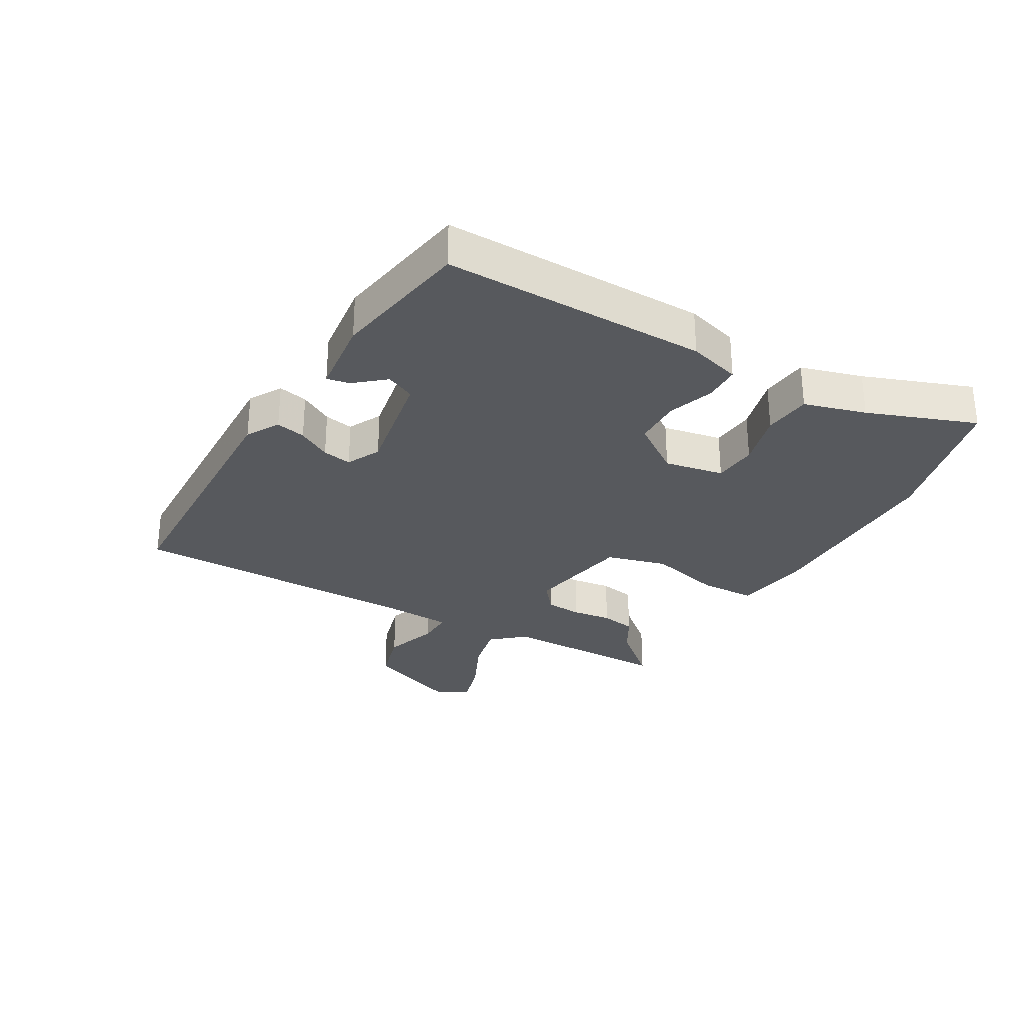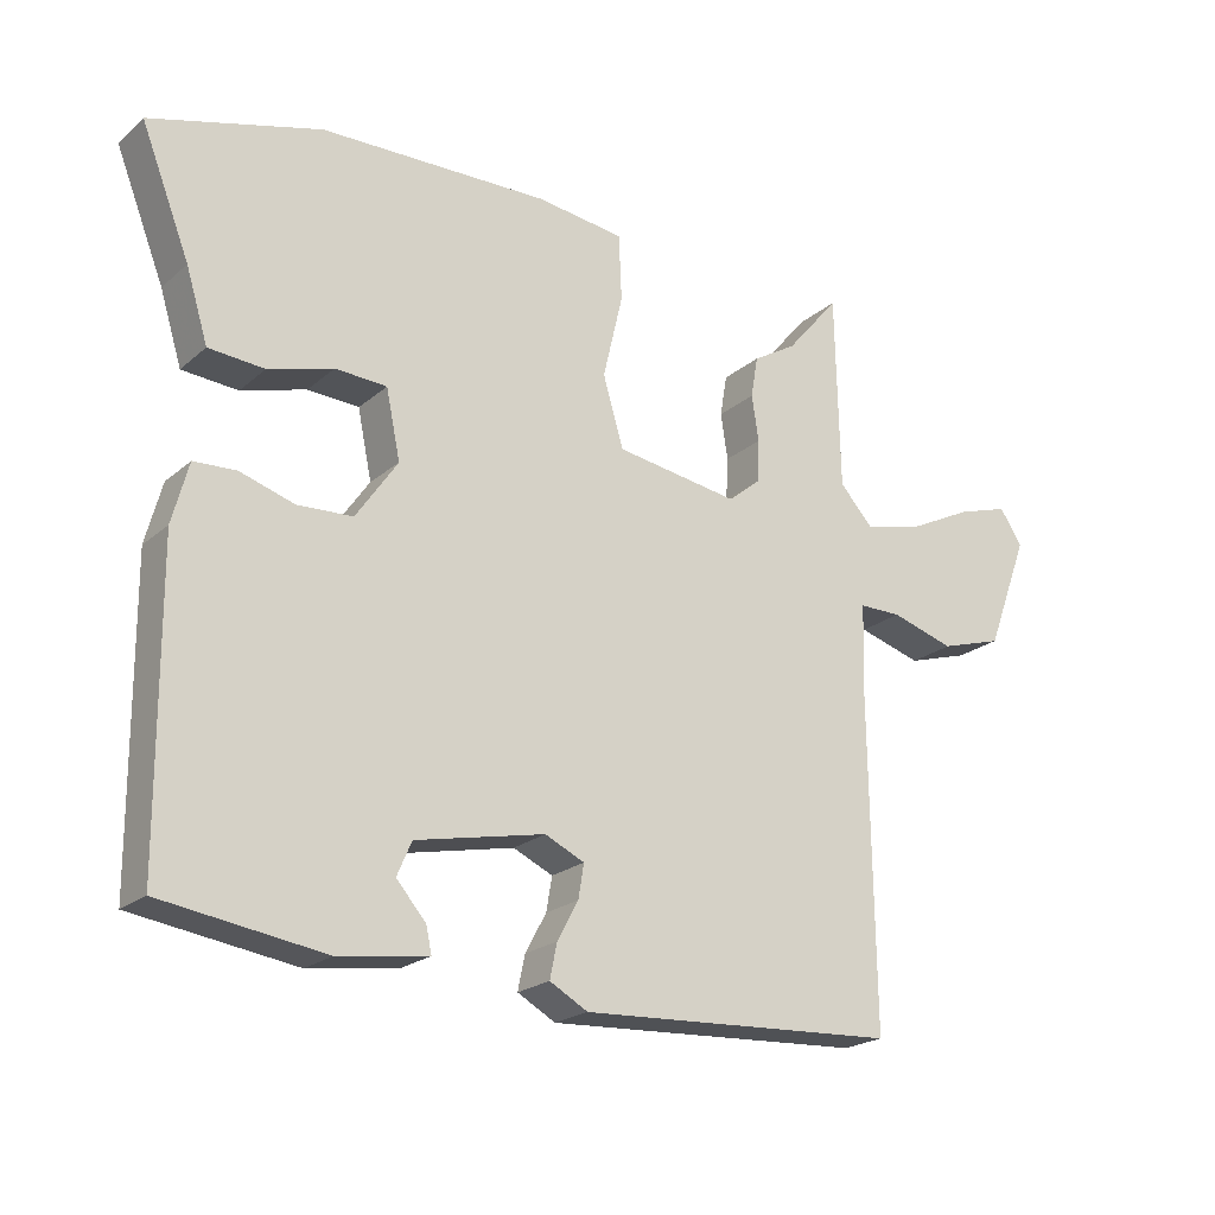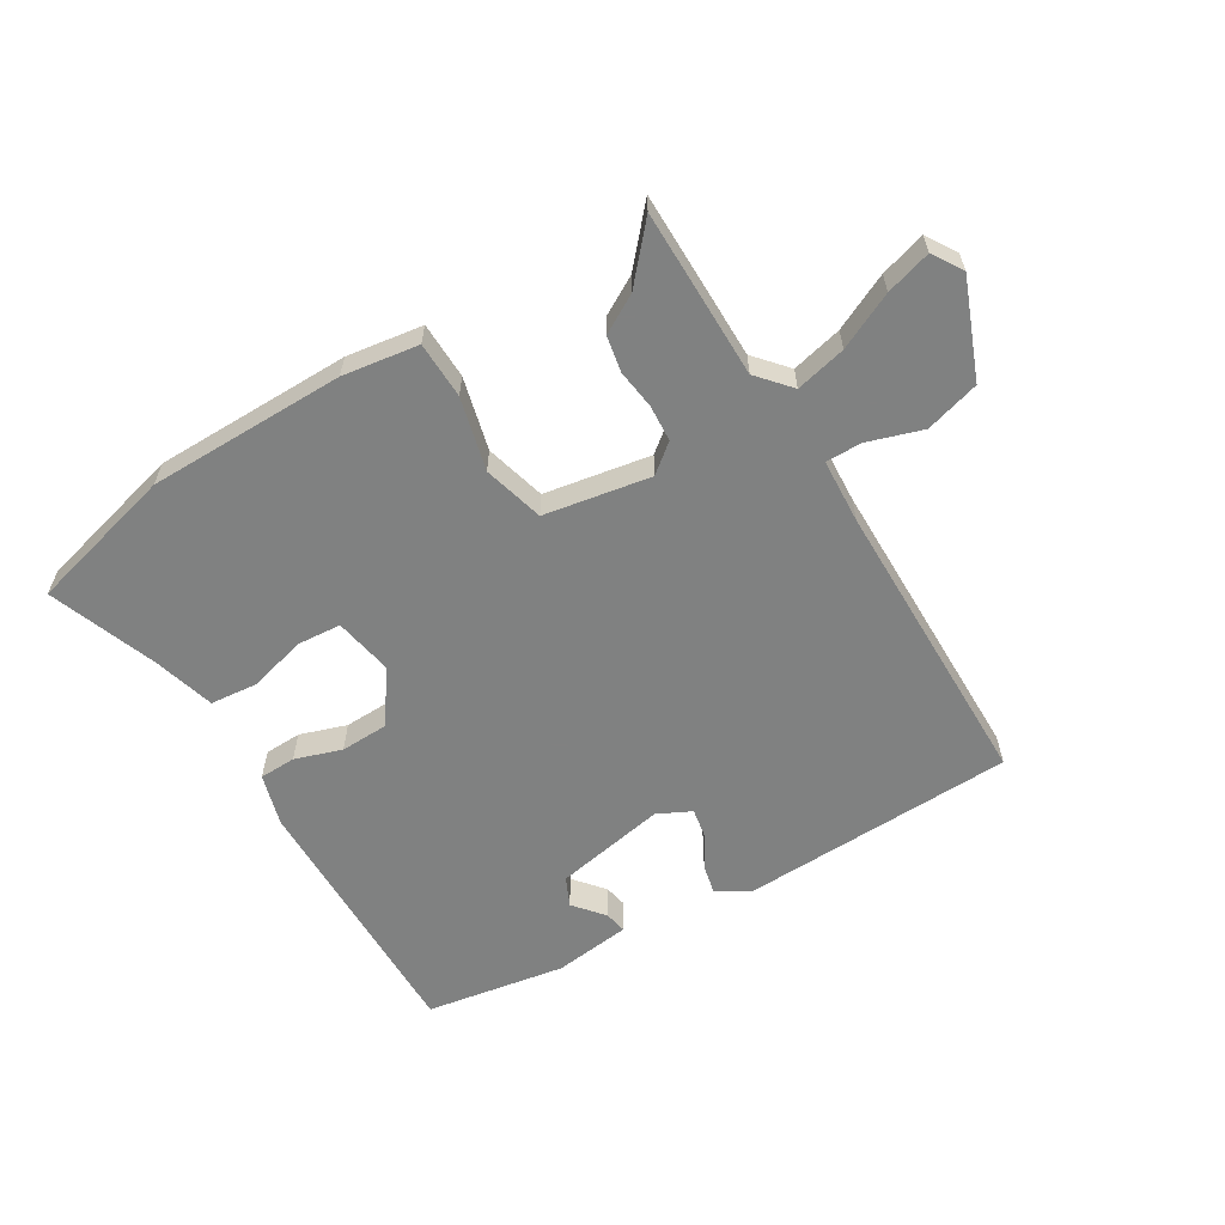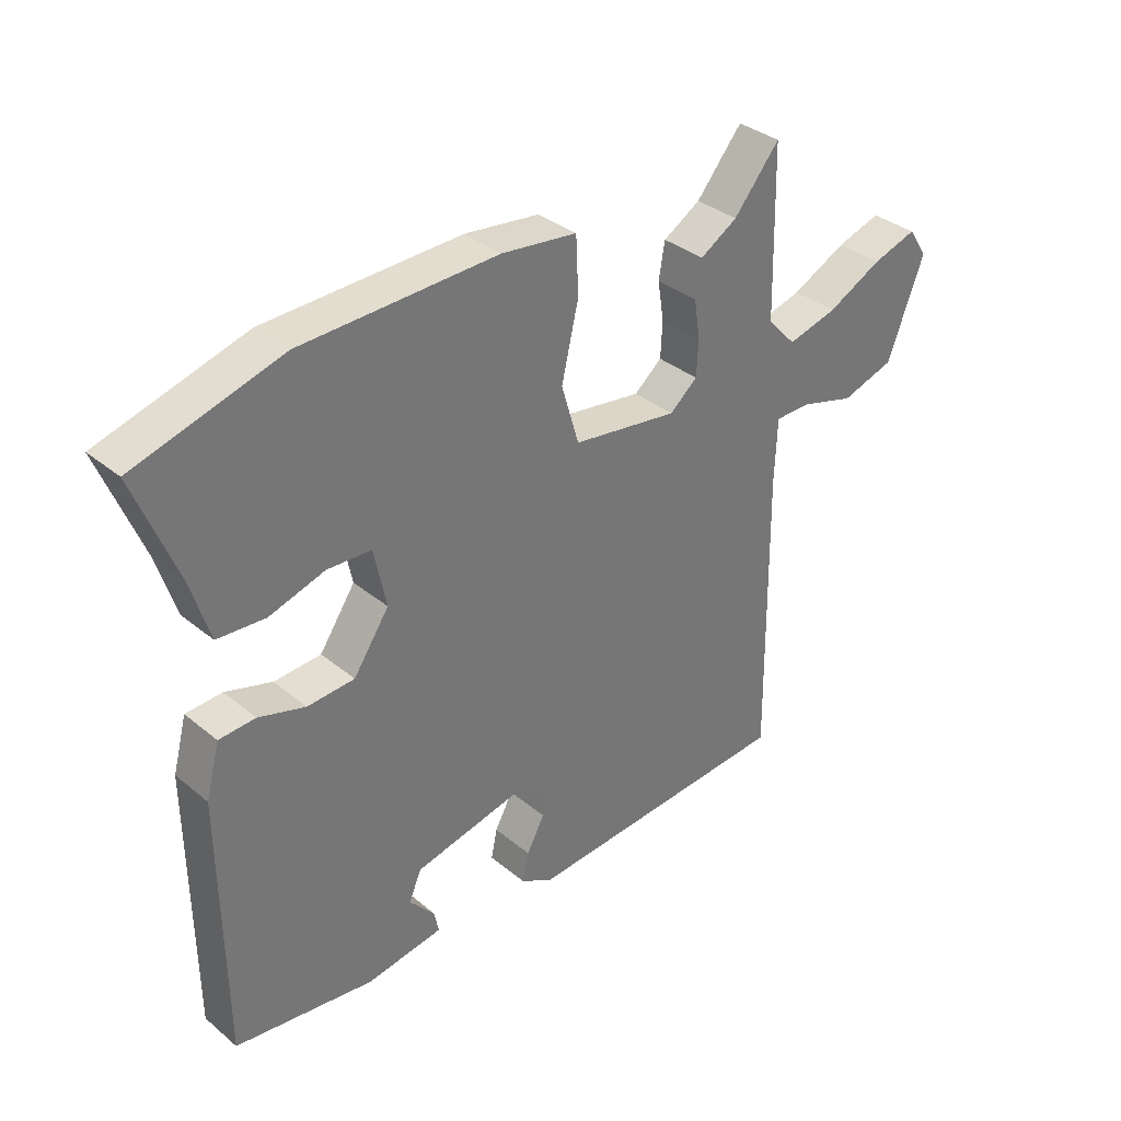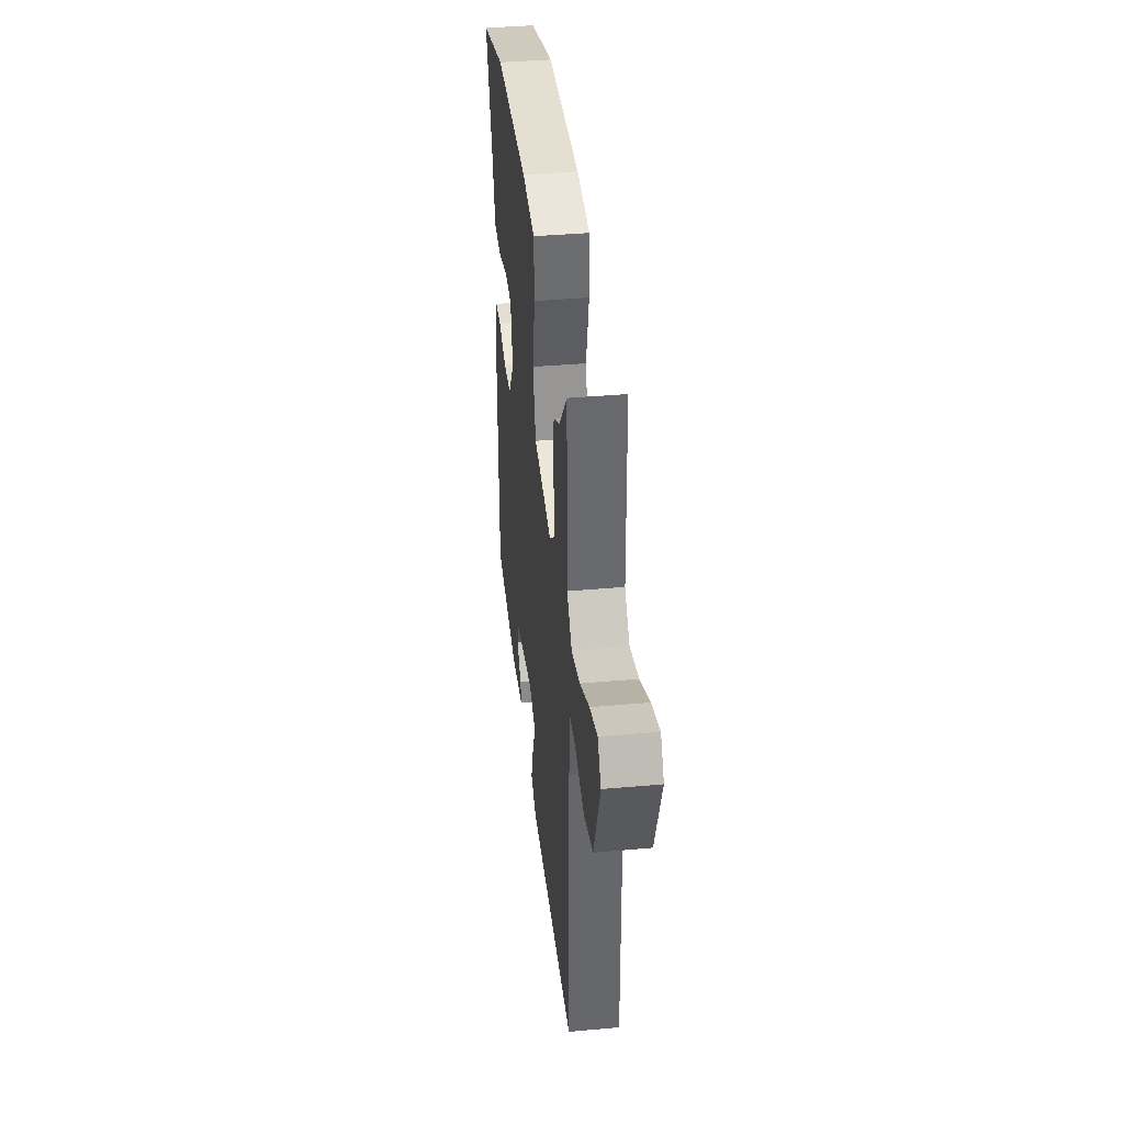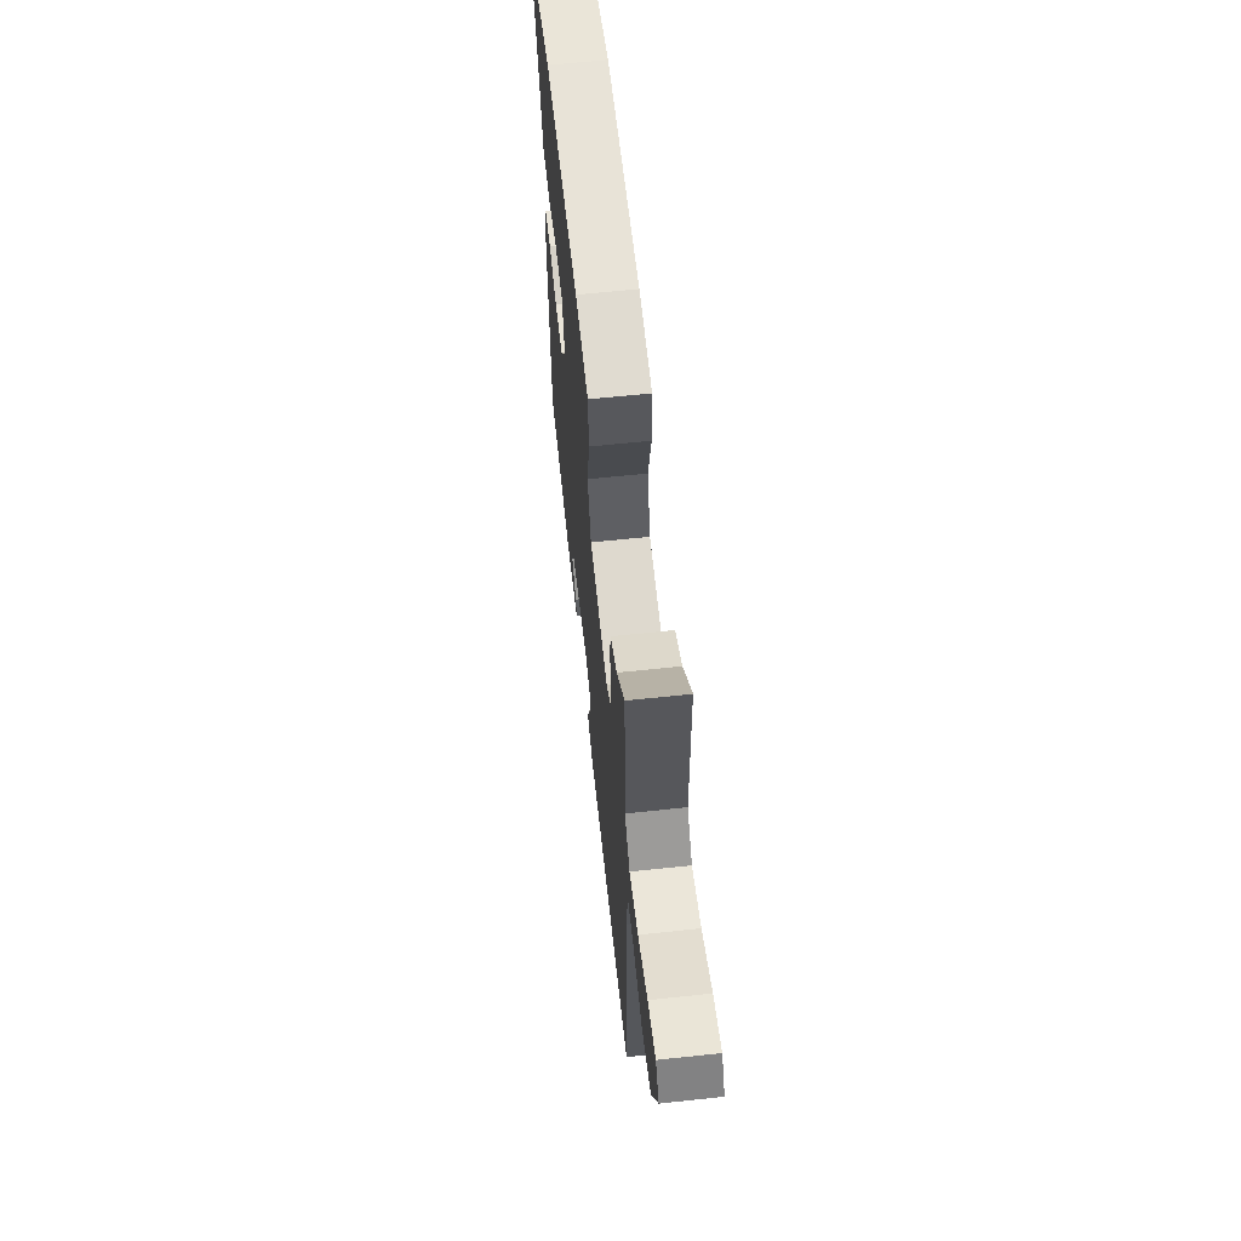
<metadata>
{"format":"obj","ext":"obj","renderer":"f3d","projection":"perspective","resolution":1024,"background":"white","views":[{"elev":-29.2,"azim":-121.1,"up":"+Y"},{"elev":-21.5,"azim":-34.5,"up":"+Z"},{"elev":-60.3,"azim":30.0,"up":"+Y"},{"elev":35.0,"azim":-42.6,"up":"+Z"},{"elev":38.9,"azim":83.6,"up":"+Z"},{"elev":62.9,"azim":83.8,"up":"+Z"}]}
</metadata>
<code>
v -0.529 0.07 -0.473
v -0.532 0.07 -0.04
v -0.509 0.07 0.046
v -0.449 0.07 0.049
v -0.372 0.07 0.025
v -0.294 0.07 0.029
v -0.235 0.07 0.115
v -0.255 0.07 0.212
v -0.328 0.07 0.216
v -0.42 0.07 0.189
v -0.499 0.07 0.195
v -0.53 0.07 0.296
v -0.599 0.07 0.472
v -0.358 0.07 0.54
v -0.034 0.07 0.548
v 0.091 0.07 0.532
v 0.095 0.07 0.439
v 0.067 0.07 0.319
v 0.096 0.07 0.22
v 0.271 0.07 0.193
v 0.317 0.07 0.231
v 0.32 0.07 0.291
v 0.31 0.07 0.356
v 0.32 0.07 0.415
v 0.382 0.07 0.452
v 0.458 0.07 0.542
v 0.464 0.07 0.264
v 0.512 0.07 0.211
v 0.595 0.07 0.232
v 0.686 0.07 0.277
v 0.76 0.07 0.3
v 0.792 0.07 0.251
v 0.732 0.07 0.091
v 0.643 0.07 0.064
v 0.553 0.07 0.091
v 0.493 0.07 0.091
v 0.489 0.07 -0.016
v 0.495 0.07 -0.502
v 0.044 0.07 -0.526
v -0.01 0.07 -0.496
v 0 0.07 -0.447
v 0.03 0.07 -0.392
v 0.038 0.07 -0.344
v -0.018 0.07 -0.318
v -0.201 0.07 -0.356
v -0.222 0.07 -0.404
v -0.18 0.07 -0.452
v -0.172 0.07 -0.489
v -0.299 0.07 -0.507
v -0.529 0 -0.473
v -0.532 0 -0.04
v -0.509 0 0.046
v -0.449 0 0.049
v -0.372 0 0.025
v -0.294 0 0.029
v -0.235 0 0.115
v -0.255 0 0.212
v -0.328 0 0.216
v -0.42 0 0.189
v -0.499 0 0.195
v -0.53 0 0.296
v -0.599 0 0.472
v -0.358 0 0.54
v -0.034 0 0.548
v 0.091 0 0.532
v 0.095 0 0.439
v 0.067 0 0.319
v 0.096 0 0.22
v 0.271 0 0.193
v 0.317 0 0.231
v 0.32 0 0.291
v 0.31 0 0.356
v 0.32 0 0.415
v 0.382 0 0.452
v 0.458 0 0.542
v 0.464 0 0.264
v 0.512 0 0.211
v 0.595 0 0.232
v 0.686 0 0.277
v 0.76 0 0.3
v 0.792 0 0.251
v 0.732 0 0.091
v 0.643 0 0.064
v 0.553 0 0.091
v 0.493 0 0.091
v 0.489 0 -0.016
v 0.495 0 -0.502
v 0.044 0 -0.526
v -0.01 0 -0.496
v 0 0 -0.447
v 0.03 0 -0.392
v 0.038 0 -0.344
v -0.018 0 -0.318
v -0.201 0 -0.356
v -0.222 0 -0.404
v -0.18 0 -0.452
v -0.172 0 -0.489
v -0.299 0 -0.507
f 48 49 1
f 47 48 1
f 46 47 1
f 3 4 5
f 2 3 5
f 1 2 5
f 46 1 5
f 45 46 5
f 44 45 5 6
f 43 44 6 7
f 40 41 42
f 39 40 42
f 38 39 42
f 37 38 42
f 36 37 42 43
f 33 34 35
f 32 33 35
f 31 32 35
f 30 31 35
f 29 30 35
f 28 29 35 36
f 27 28 36 43
f 25 26 27
f 24 25 27
f 23 24 27
f 22 23 27
f 21 22 27
f 20 21 27 43
f 16 17 18
f 15 16 18
f 14 15 18
f 13 14 18
f 12 13 18
f 12 18 19
f 9 10 11 12
f 12 19 20
f 9 12 20
f 8 9 20
f 7 8 20 43
f 50 98 97
f 50 97 96
f 50 96 95
f 54 53 52
f 54 52 51
f 54 51 50
f 54 50 95
f 54 95 94
f 55 54 94 93
f 56 55 93 92
f 91 90 89
f 91 89 88
f 91 88 87
f 91 87 86
f 92 91 86 85
f 84 83 82
f 84 82 81
f 84 81 80
f 84 80 79
f 84 79 78
f 85 84 78 77
f 92 85 77 76
f 76 75 74
f 76 74 73
f 76 73 72
f 76 72 71
f 76 71 70
f 92 76 70 69
f 67 66 65
f 67 65 64
f 67 64 63
f 67 63 62
f 67 62 61
f 68 67 61
f 61 60 59 58
f 69 68 61
f 69 61 58
f 69 58 57
f 92 69 57 56
f 1 50 51 2
f 2 51 52 3
f 3 52 53 4
f 4 53 54 5
f 5 54 55 6
f 6 55 56 7
f 7 56 57 8
f 8 57 58 9
f 9 58 59 10
f 10 59 60 11
f 11 60 61 12
f 12 61 62 13
f 13 62 63 14
f 14 63 64 15
f 15 64 65 16
f 16 65 66 17
f 17 66 67 18
f 18 67 68 19
f 19 68 69 20
f 20 69 70 21
f 21 70 71 22
f 22 71 72 23
f 23 72 73 24
f 24 73 74 25
f 25 74 75 26
f 26 75 76 27
f 27 76 77 28
f 28 77 78 29
f 29 78 79 30
f 30 79 80 31
f 31 80 81 32
f 32 81 82 33
f 33 82 83 34
f 34 83 84 35
f 35 84 85 36
f 36 85 86 37
f 37 86 87 38
f 38 87 88 39
f 39 88 89 40
f 40 89 90 41
f 41 90 91 42
f 42 91 92 43
f 43 92 93 44
f 44 93 94 45
f 45 94 95 46
f 46 95 96 47
f 47 96 97 48
f 48 97 98 49
f 49 98 50 1

</code>
